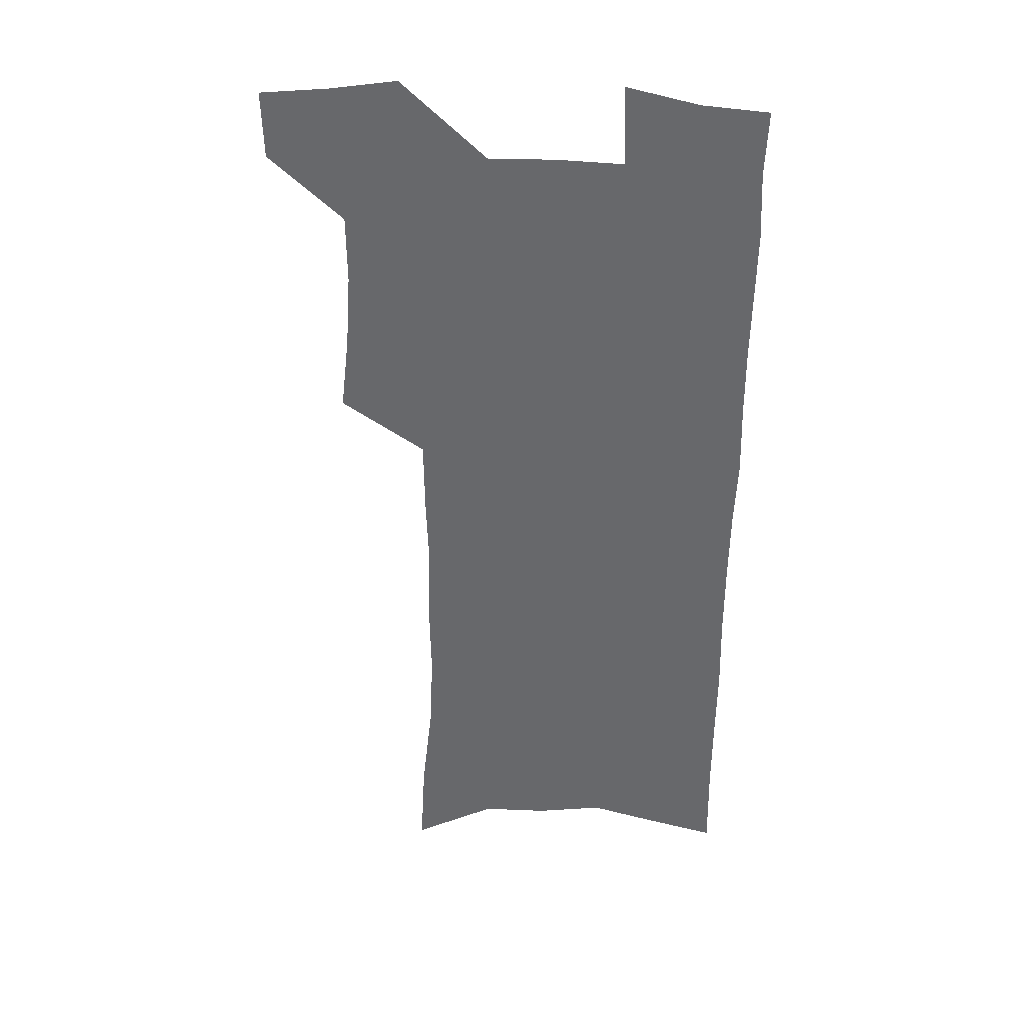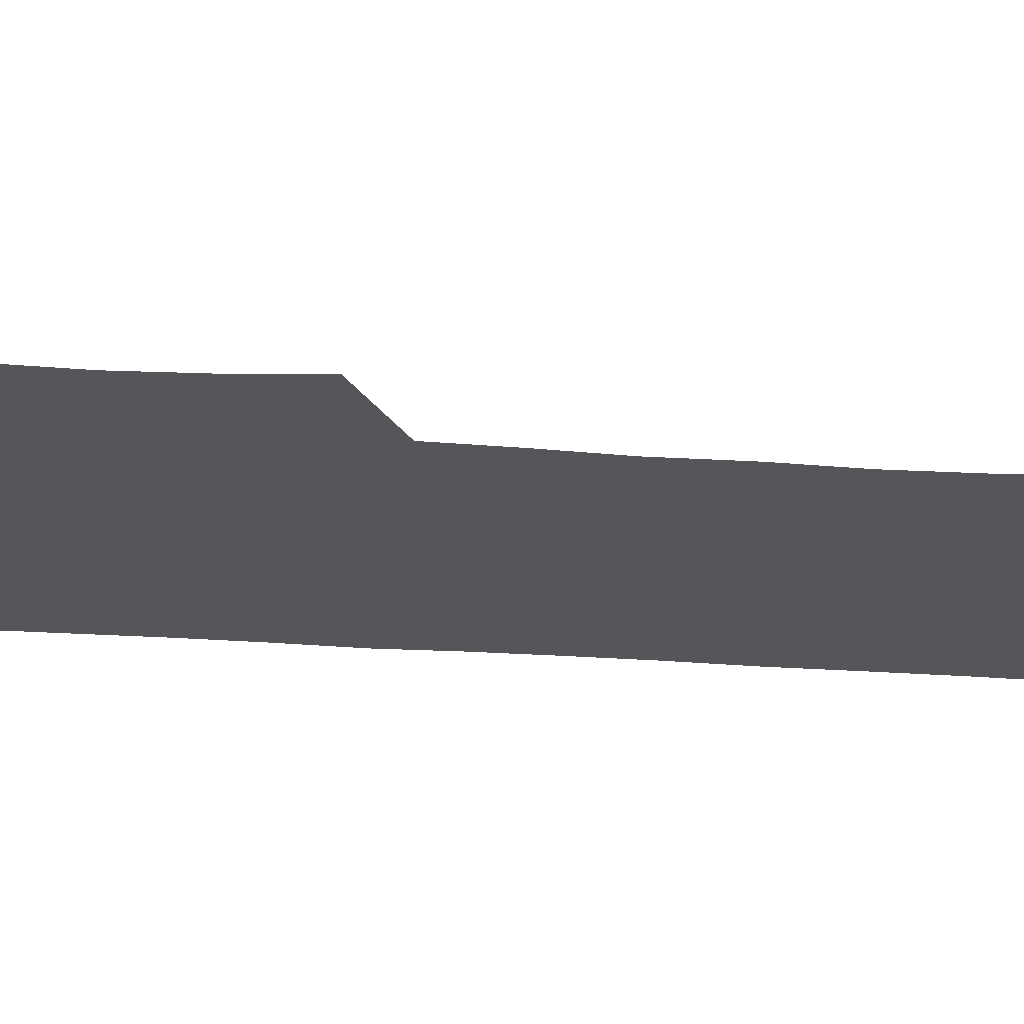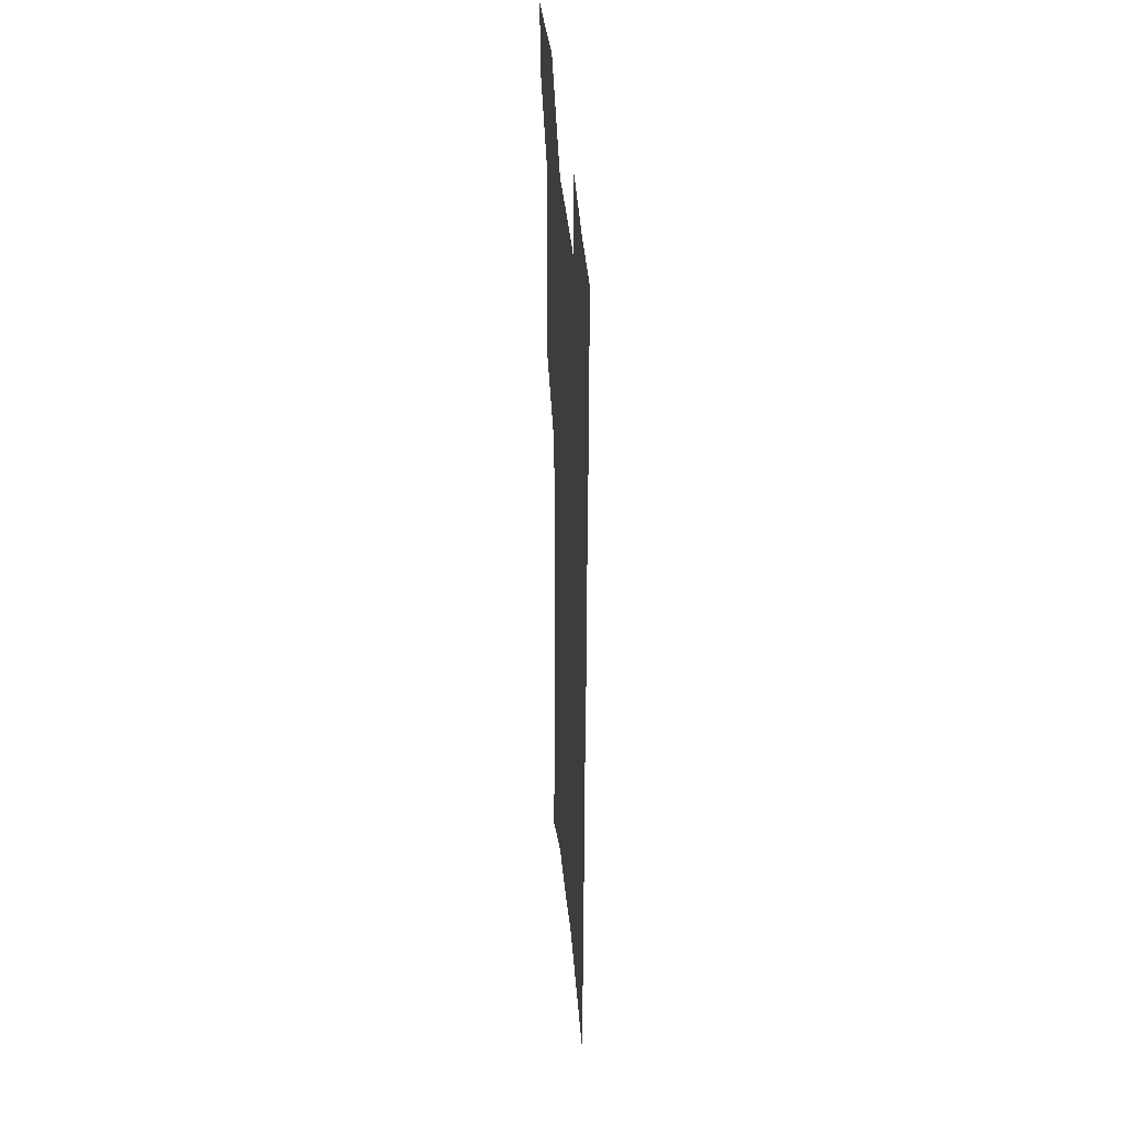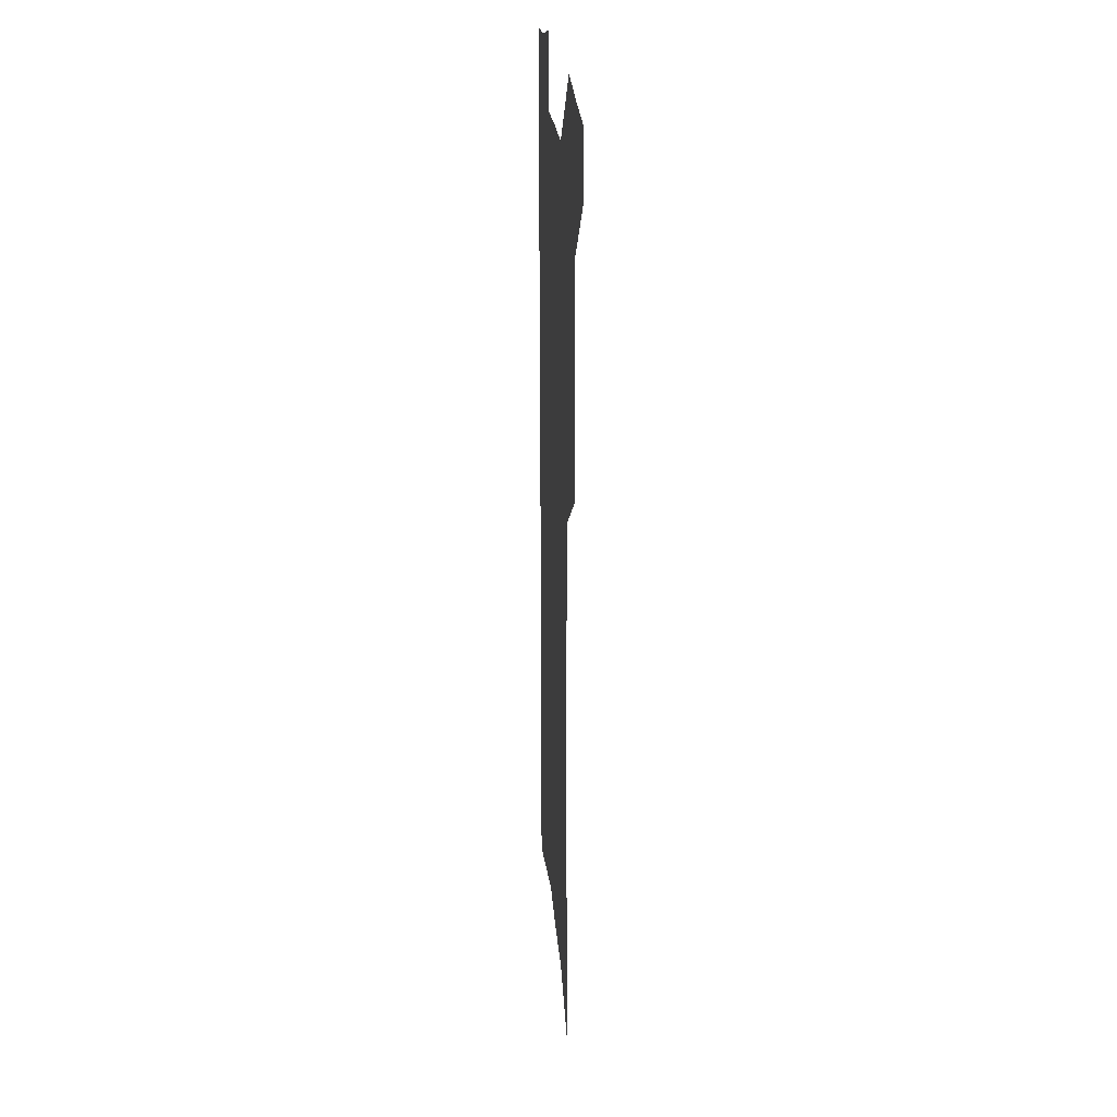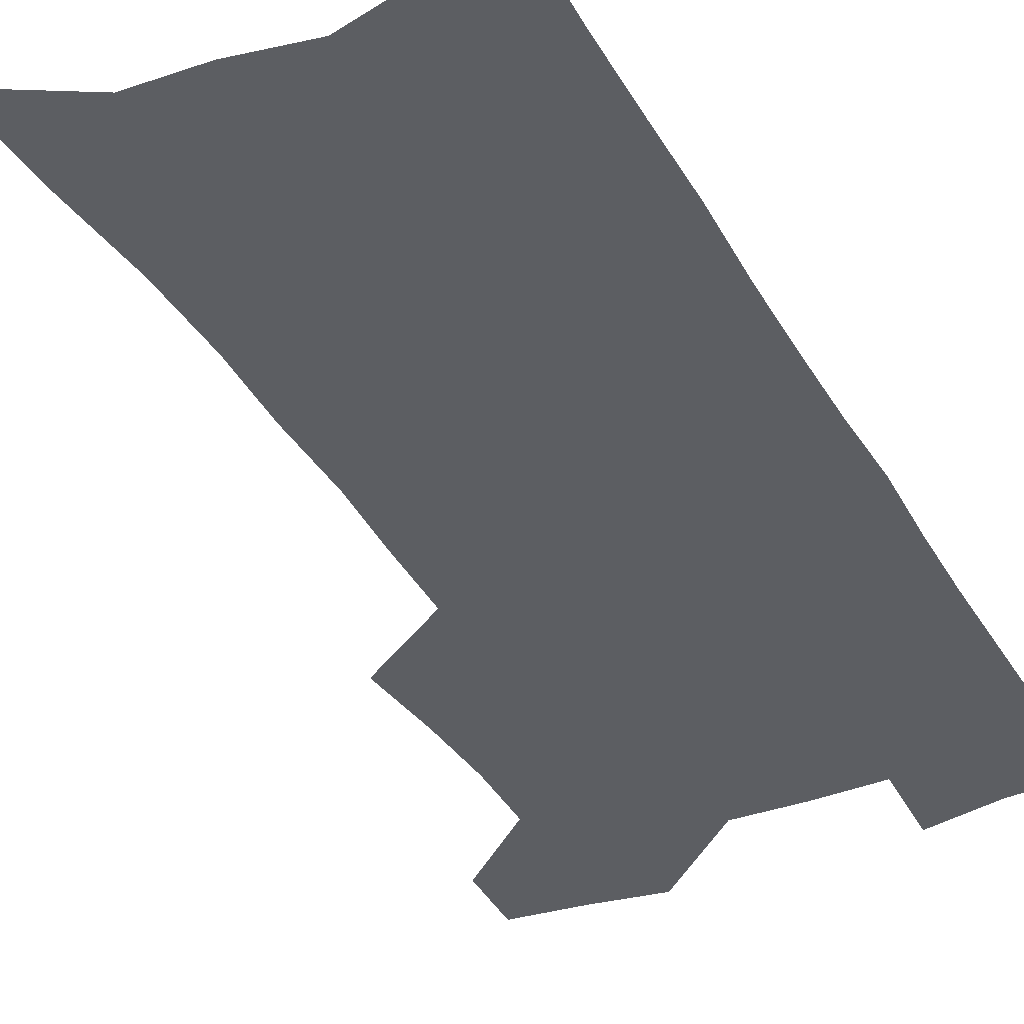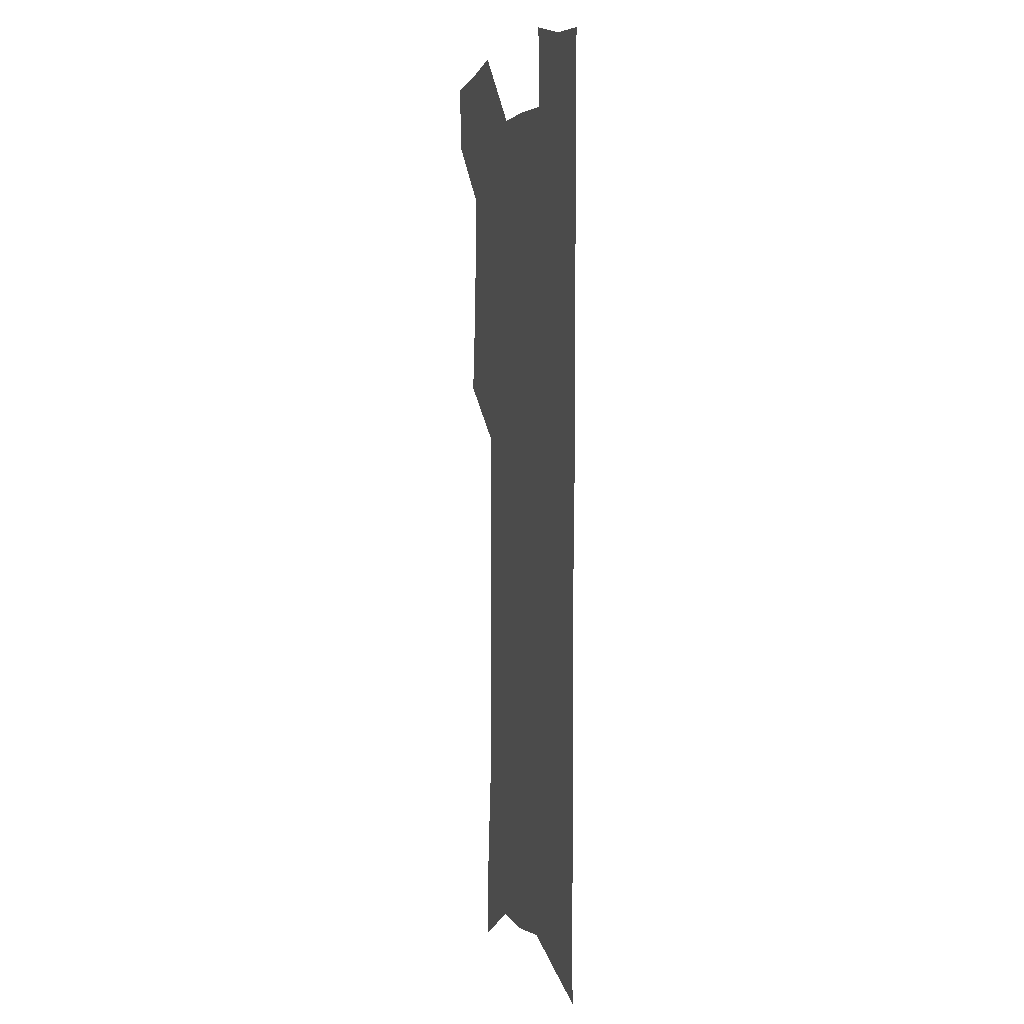
<metadata>
{"format":"obj","ext":"obj","renderer":"f3d","projection":"perspective","resolution":1024,"background":"white","views":[{"elev":36.7,"azim":6.0,"up":"+Y"},{"elev":-26.1,"azim":-97.2,"up":"+Z"},{"elev":40.7,"azim":85.0,"up":"+Y"},{"elev":22.6,"azim":-94.8,"up":"+Y"},{"elev":-37.9,"azim":26.5,"up":"+Z"},{"elev":5.2,"azim":75.4,"up":"+Y"}]}
</metadata>
<code>
v 483.9 533.1 0
v 483.1 561.2 0
v 509.7 414.1 0
v 513.3 446.8 0
v 515.4 477.3 0
v 515.1 506 0
v 516.4 534.4 0
v 511.7 564.4 0
v 537.8 148.5 0
v 539.9 187.4 0
v 544.4 228.2 0
v 545.9 263.4 0
v 545.2 295.1 0
v 546.3 329.5 0
v 545.2 360.4 0
v 544.9 391.5 0
v 546.2 422.9 0
v 546.5 452.1 0
v 547.2 480.5 0
v 549 508.5 0
v 545.5 536.7 0
v 539.7 569 0
v 572.8 167.9 0
v 575.3 207.4 0
v 576.1 242.3 0
v 576 274.4 0
v 574.7 304.4 0
v 575.8 338.2 0
v 576.3 369.5 0
v 576.4 399.1 0
v 575.9 427.3 0
v 576.7 455.8 0
v 576.3 482.8 0
v 576.3 509.6 0
v 575.3 537 0
v 600.3 169.3 0
v 603 215.8 0
v 603.2 248.4 0
v 602.7 279 0
v 603.1 312.2 0
v 603.1 342.8 0
v 603.2 372.8 0
v 603.1 401.3 0
v 603.4 429.7 0
v 603.6 457.1 0
v 603.9 483.9 0
v 603.7 510.1 0
v 603 537.9 0
v 628.5 174.6 0
v 628.8 215 0
v 629.1 248.1 0
v 628.9 281.5 0
v 629.1 311.4 0
v 629 343.6 0
v 629.1 372.9 0
v 629.3 401.3 0
v 629.6 429.3 0
v 629.9 456.8 0
v 630.2 483.7 0
v 630.5 510.2 0
v 630.8 537.4 0
v 629.8 570.7 0
v 656.7 168.3 0
v 655.3 211 0
v 656.4 242.3 0
v 655.4 277.7 0
v 655.2 309.7 0
v 655.4 340.4 0
v 655.5 370.4 0
v 655.8 399.4 0
v 656.4 427.5 0
v 656.8 455.3 0
v 657.1 482.8 0
v 657 509.8 0
v 658.3 535.9 0
v 659.8 564.4 0
v 685.4 162.4 0
v 684.8 200.2 0
v 684.9 234.2 0
v 685.4 267.1 0
v 684.7 300.7 0
v 684.8 332.3 0
v 685.3 362.8 0
v 686.6 392 0
v 686 422.5 0
v 686 451.7 0
v 686.6 479.8 0
v 687.2 507.6 0
v 686 535.6 0
v 687.2 562.6 0
f 6 7 1
f 1 7 2
f 7 8 2
f 16 17 3
f 3 17 4
f 17 18 4
f 4 18 5
f 18 19 5
f 5 19 6
f 19 20 6
f 6 20 7
f 20 21 7
f 7 21 8
f 21 22 8
f 9 23 10
f 23 24 10
f 10 24 11
f 24 25 11
f 11 25 12
f 25 26 12
f 12 26 13
f 26 27 13
f 13 27 14
f 27 28 14
f 14 28 15
f 28 29 15
f 15 29 16
f 29 30 16
f 16 30 17
f 30 31 17
f 17 31 18
f 31 32 18
f 18 32 19
f 32 33 19
f 19 33 20
f 33 34 20
f 20 34 21
f 34 35 21
f 21 35 22
f 23 36 24
f 36 37 24
f 24 37 25
f 37 38 25
f 25 38 26
f 38 39 26
f 26 39 27
f 39 40 27
f 27 40 28
f 40 41 28
f 28 41 29
f 41 42 29
f 29 42 30
f 42 43 30
f 30 43 31
f 43 44 31
f 31 44 32
f 44 45 32
f 32 45 33
f 45 46 33
f 33 46 34
f 46 47 34
f 34 47 35
f 47 48 35
f 36 49 37
f 49 50 37
f 37 50 38
f 50 51 38
f 38 51 39
f 51 52 39
f 39 52 40
f 52 53 40
f 40 53 41
f 53 54 41
f 41 54 42
f 54 55 42
f 42 55 43
f 55 56 43
f 43 56 44
f 56 57 44
f 44 57 45
f 57 58 45
f 45 58 46
f 58 59 46
f 46 59 47
f 59 60 47
f 47 60 48
f 60 61 48
f 49 63 50
f 63 64 50
f 50 64 51
f 64 65 51
f 51 65 52
f 65 66 52
f 52 66 53
f 66 67 53
f 53 67 54
f 67 68 54
f 54 68 55
f 68 69 55
f 55 69 56
f 69 70 56
f 56 70 57
f 70 71 57
f 57 71 58
f 71 72 58
f 58 72 59
f 72 73 59
f 59 73 60
f 73 74 60
f 60 74 61
f 74 75 61
f 61 75 62
f 75 76 62
f 63 77 64
f 77 78 64
f 64 78 65
f 78 79 65
f 65 79 66
f 79 80 66
f 66 80 67
f 80 81 67
f 67 81 68
f 81 82 68
f 68 82 69
f 82 83 69
f 69 83 70
f 83 84 70
f 70 84 71
f 84 85 71
f 71 85 72
f 85 86 72
f 72 86 73
f 86 87 73
f 73 87 74
f 87 88 74
f 74 88 75
f 88 89 75
f 75 89 76
f 89 90 76

</code>
